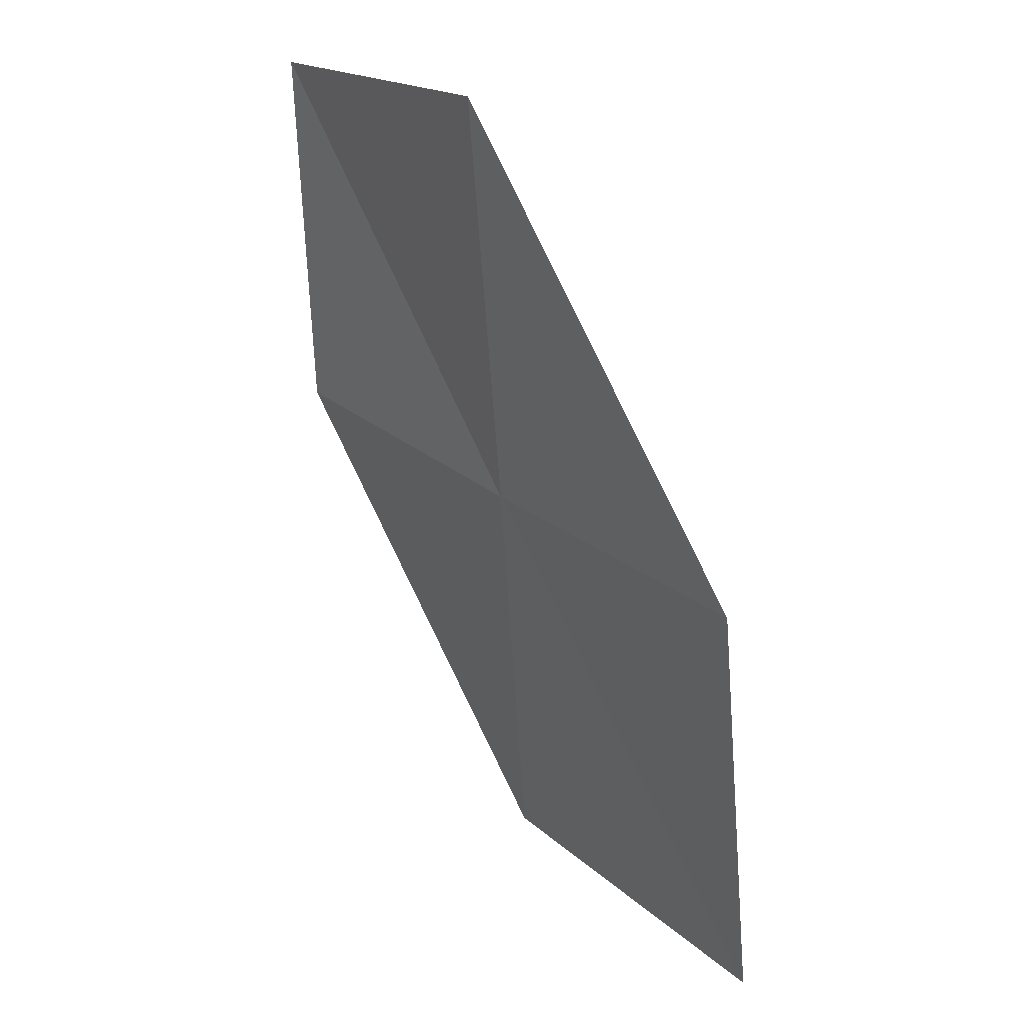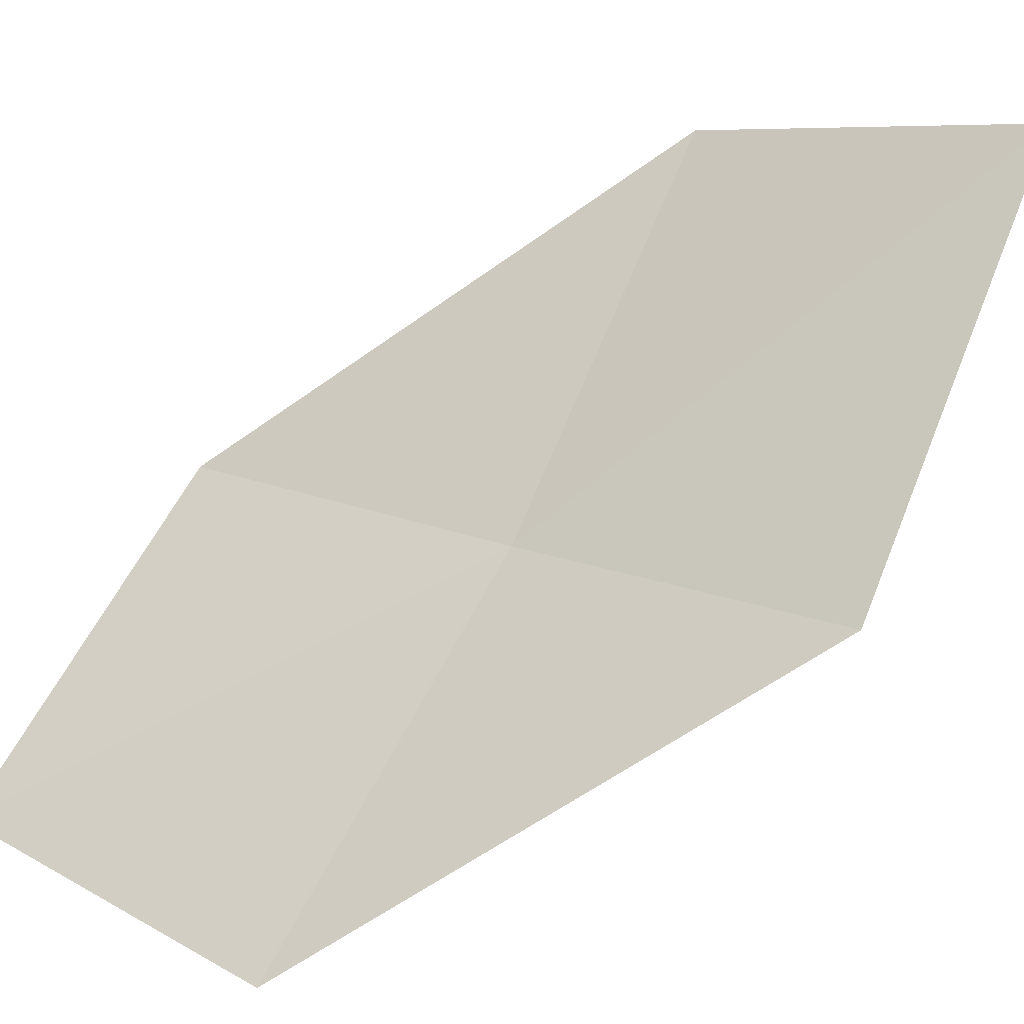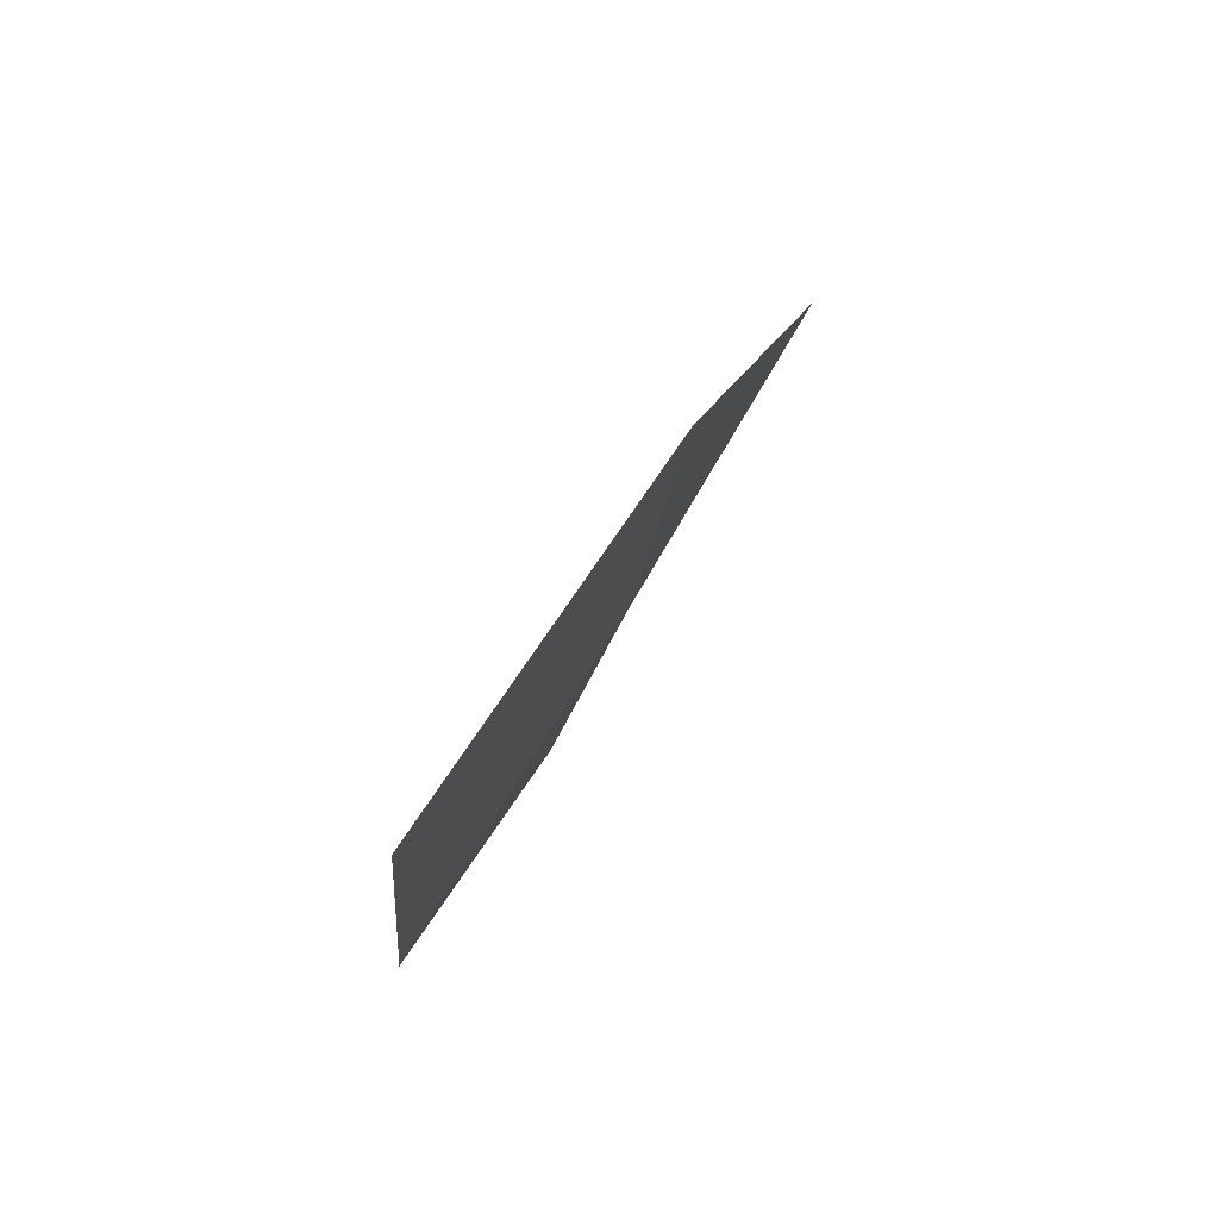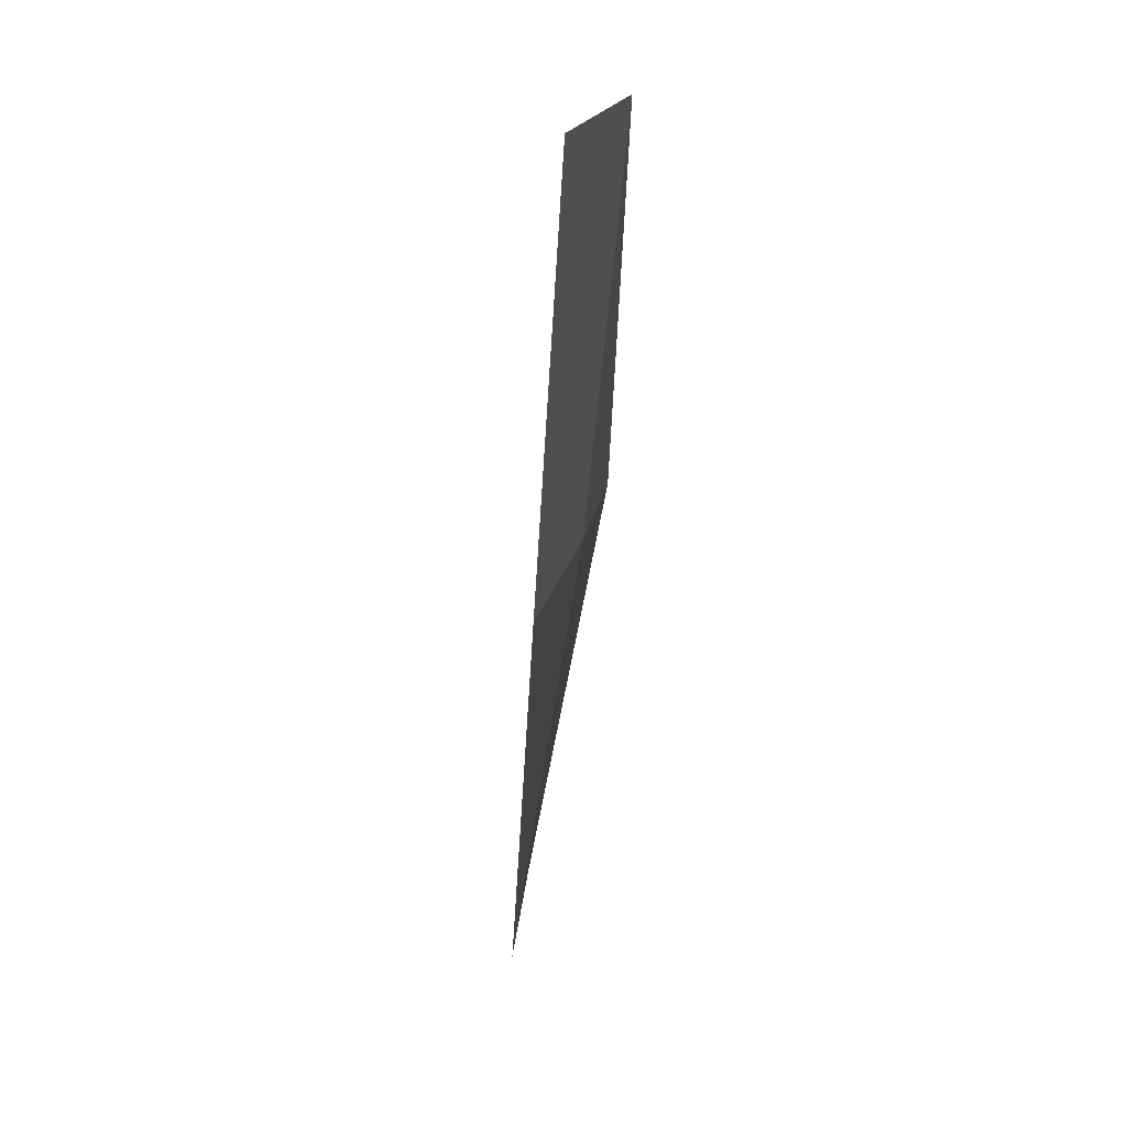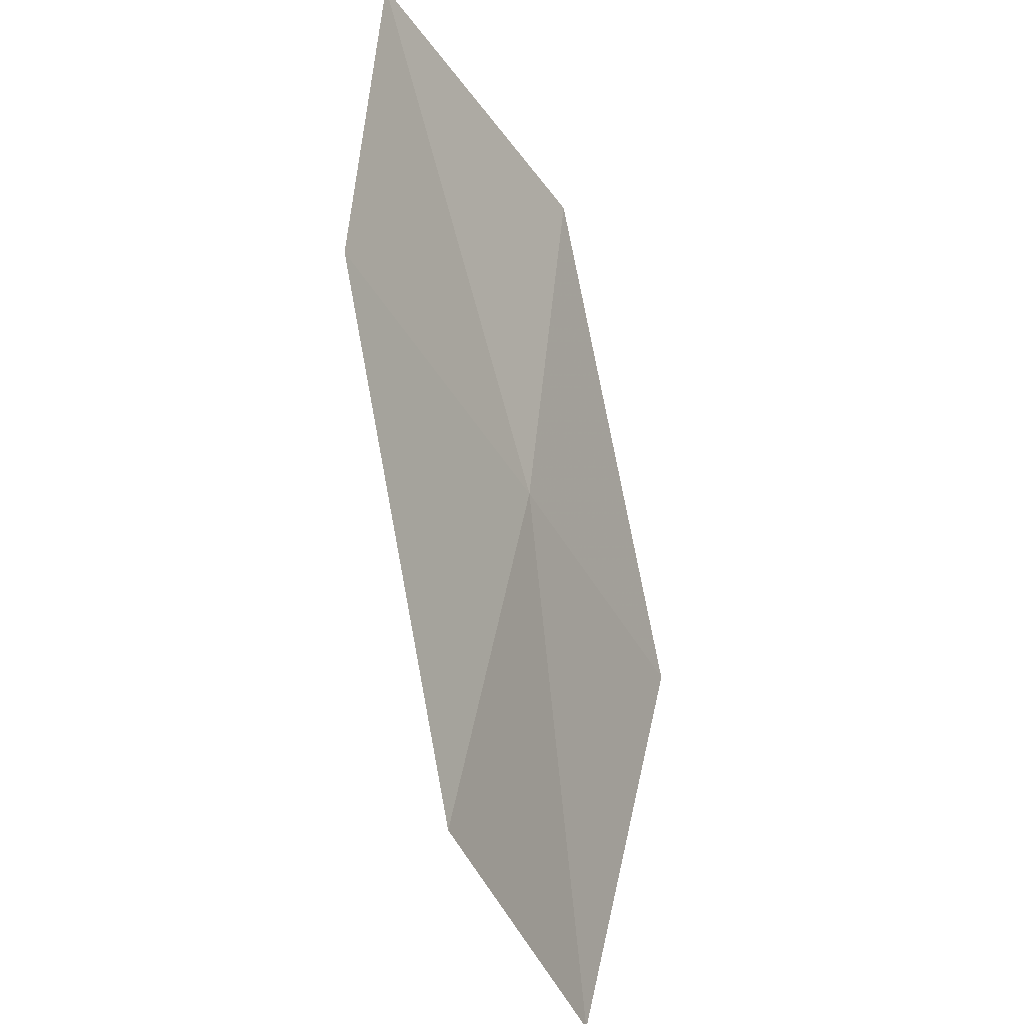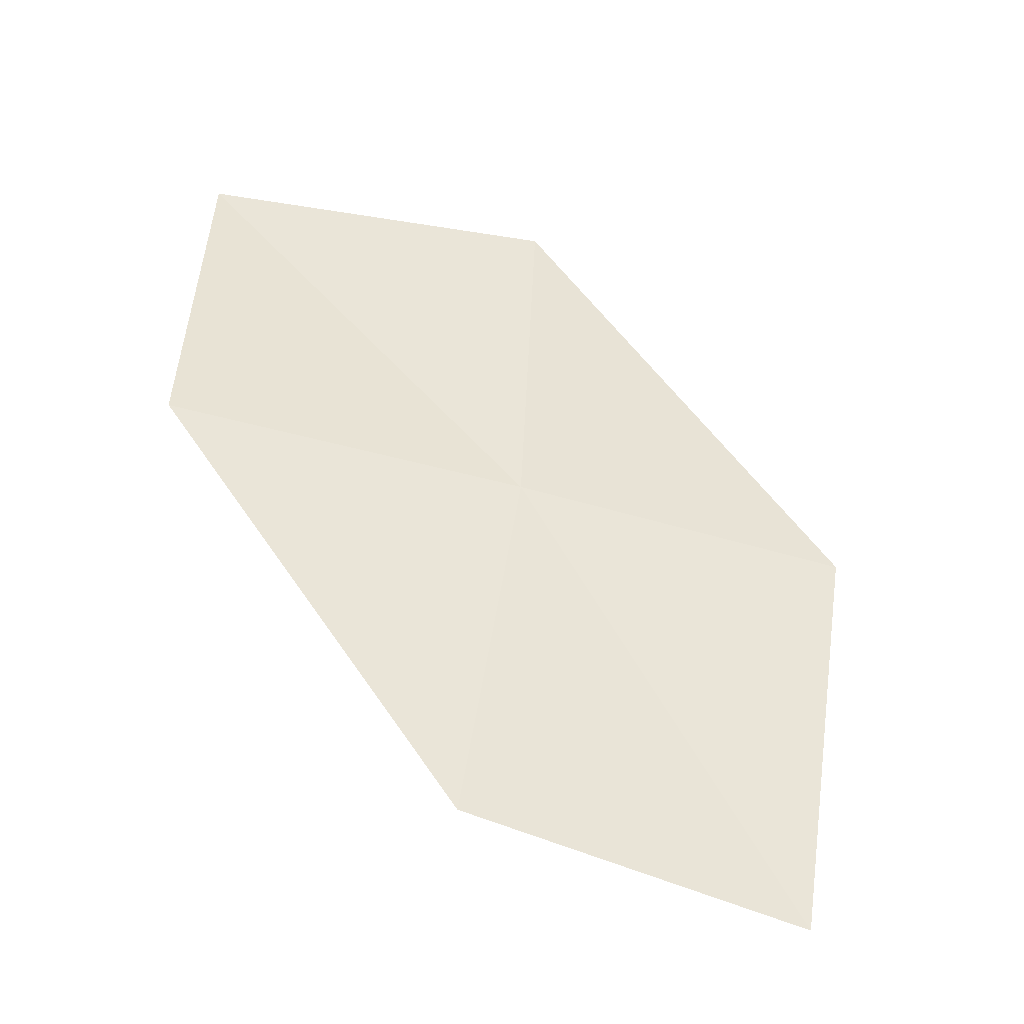
<metadata>
{"format":"obj","ext":"obj","renderer":"f3d","projection":"perspective","resolution":1024,"background":"white","views":[{"elev":19.2,"azim":-95.6,"up":"+Y"},{"elev":66.8,"azim":-147.2,"up":"+Z"},{"elev":70.0,"azim":150.1,"up":"+Y"},{"elev":14.5,"azim":126.1,"up":"+Y"},{"elev":-38.2,"azim":147.5,"up":"+Y"},{"elev":-50.6,"azim":-164.1,"up":"+Y"}]}
</metadata>
<code>
v -18.92 -1.42 11.7
v -19.05 0.4864 11.55
v -17.51 0.4484 10.78
v -17.43 -1.307 10.86
v -20.29 -1.523 12.53
v -18.59 -3.294 11.85
v -19.9 -3.525 12.75
f 1 3 2
f 1 4 3
f 1 2 5
f 1 6 4
f 1 5 7
f 1 7 6

</code>
